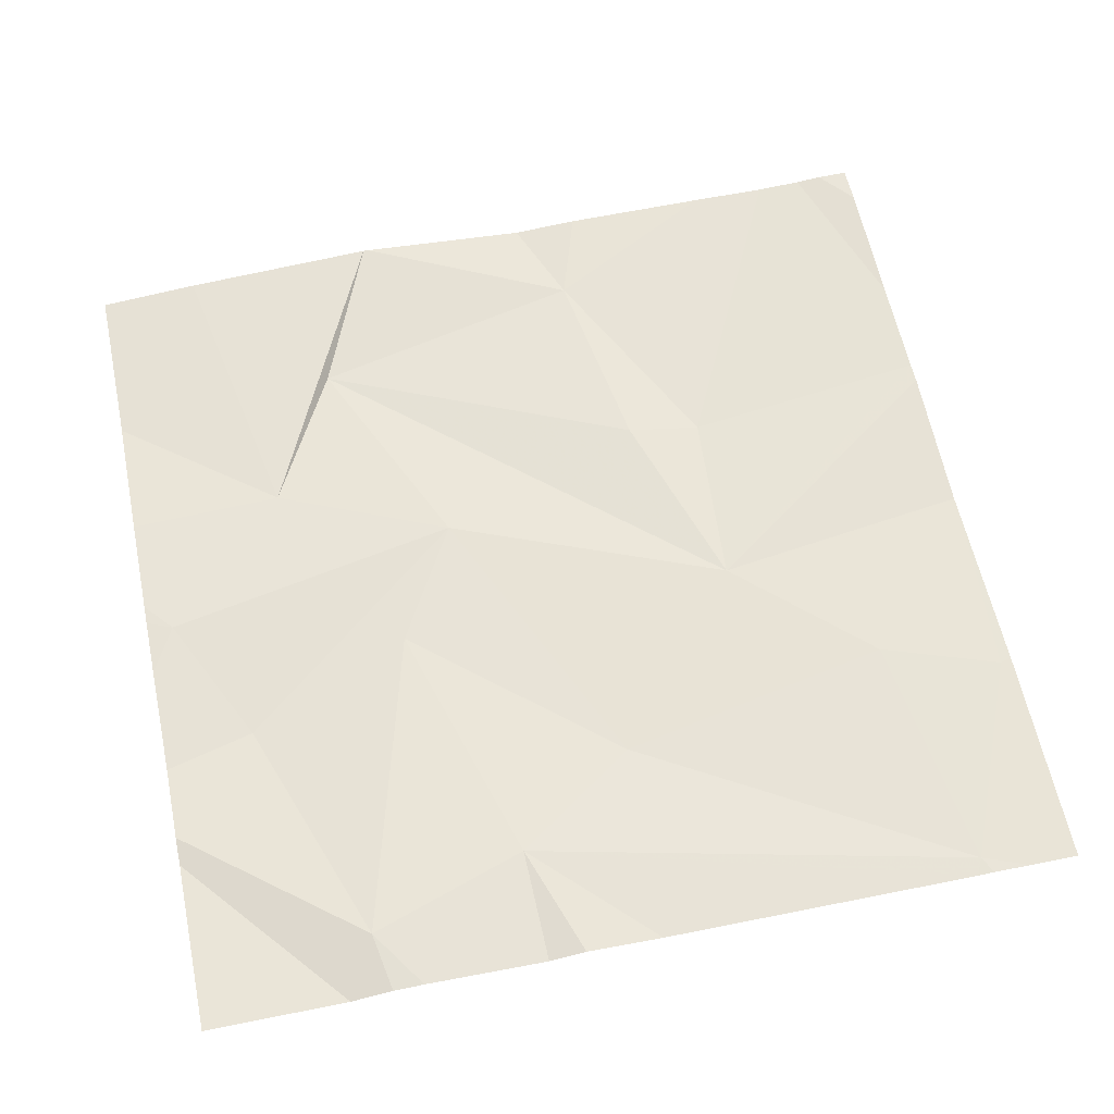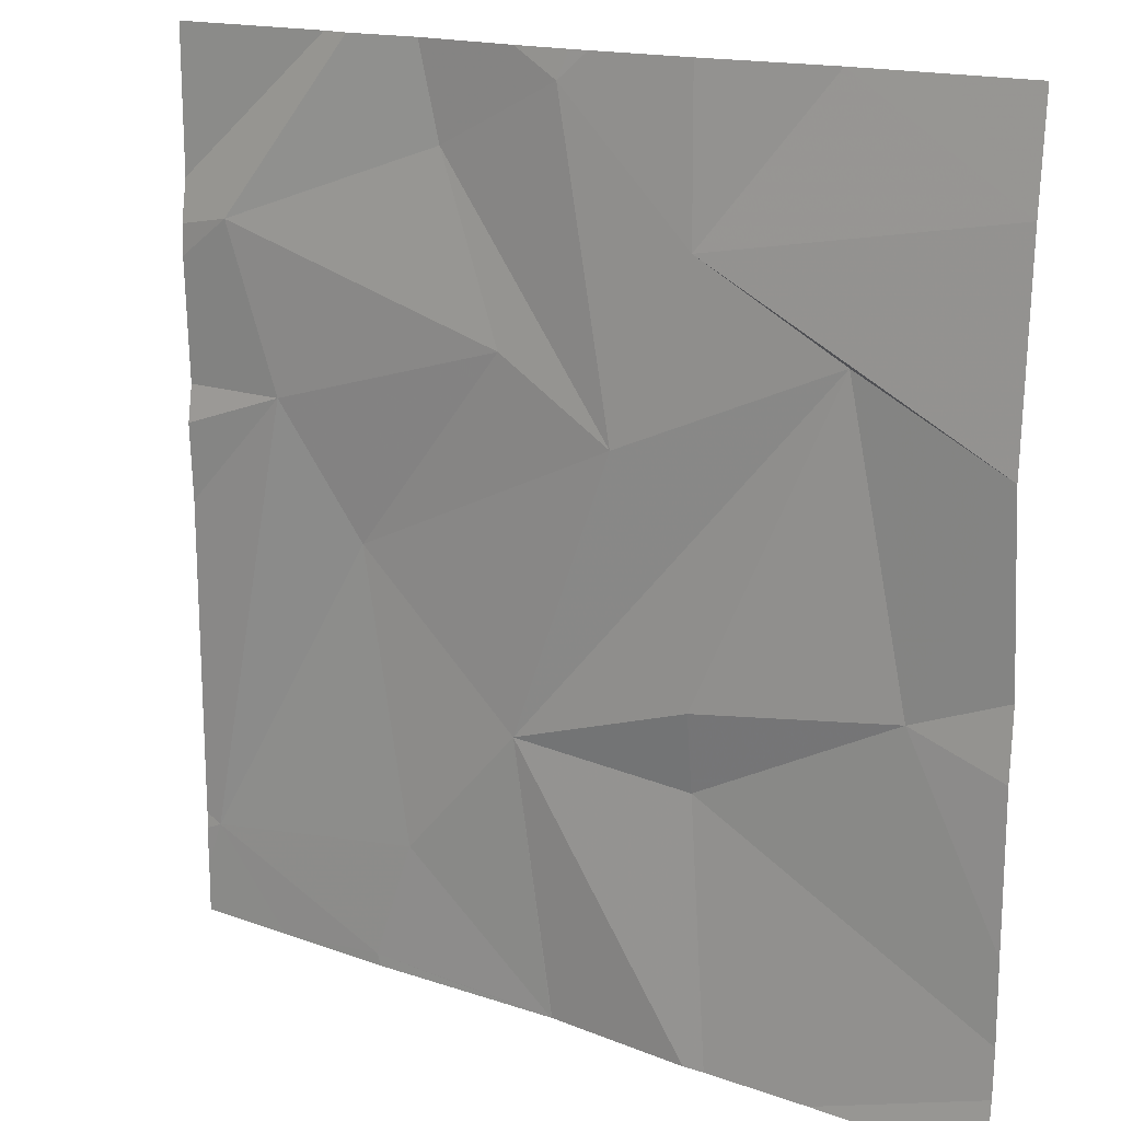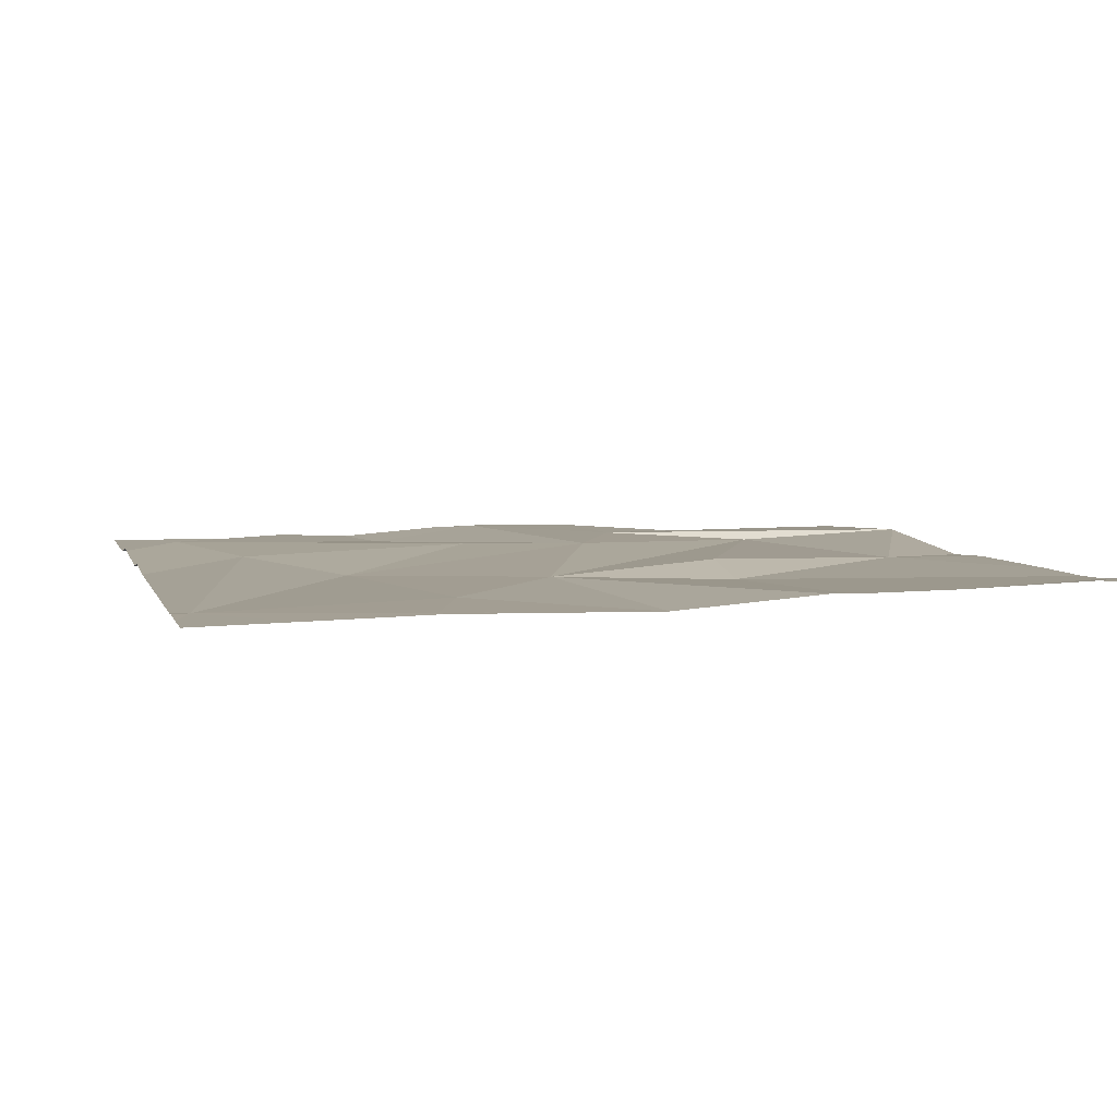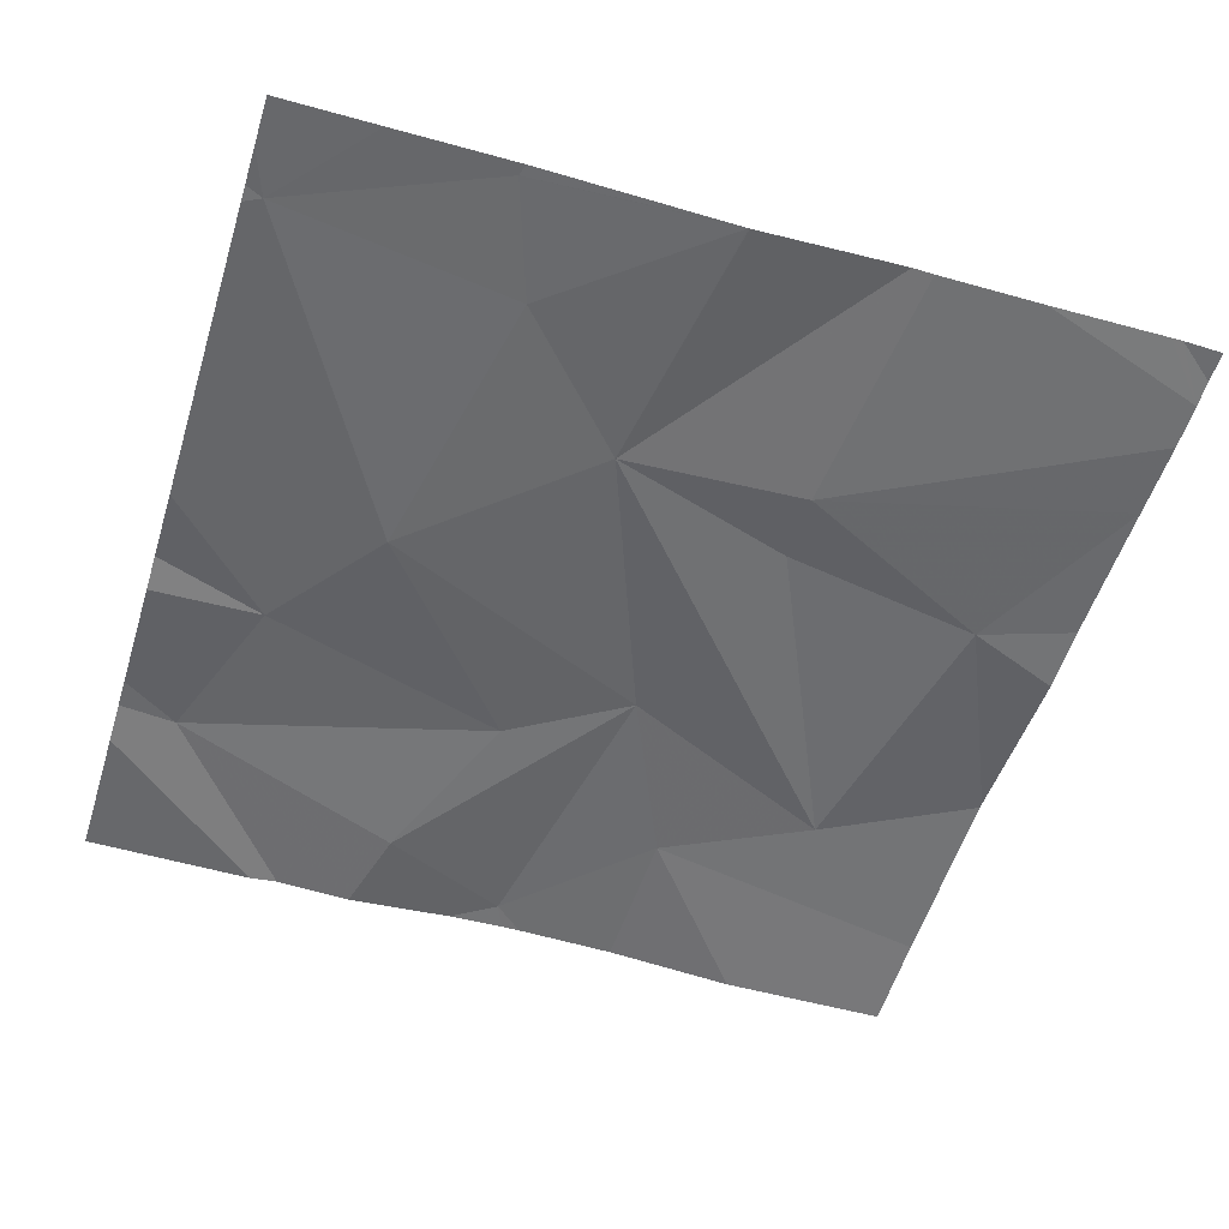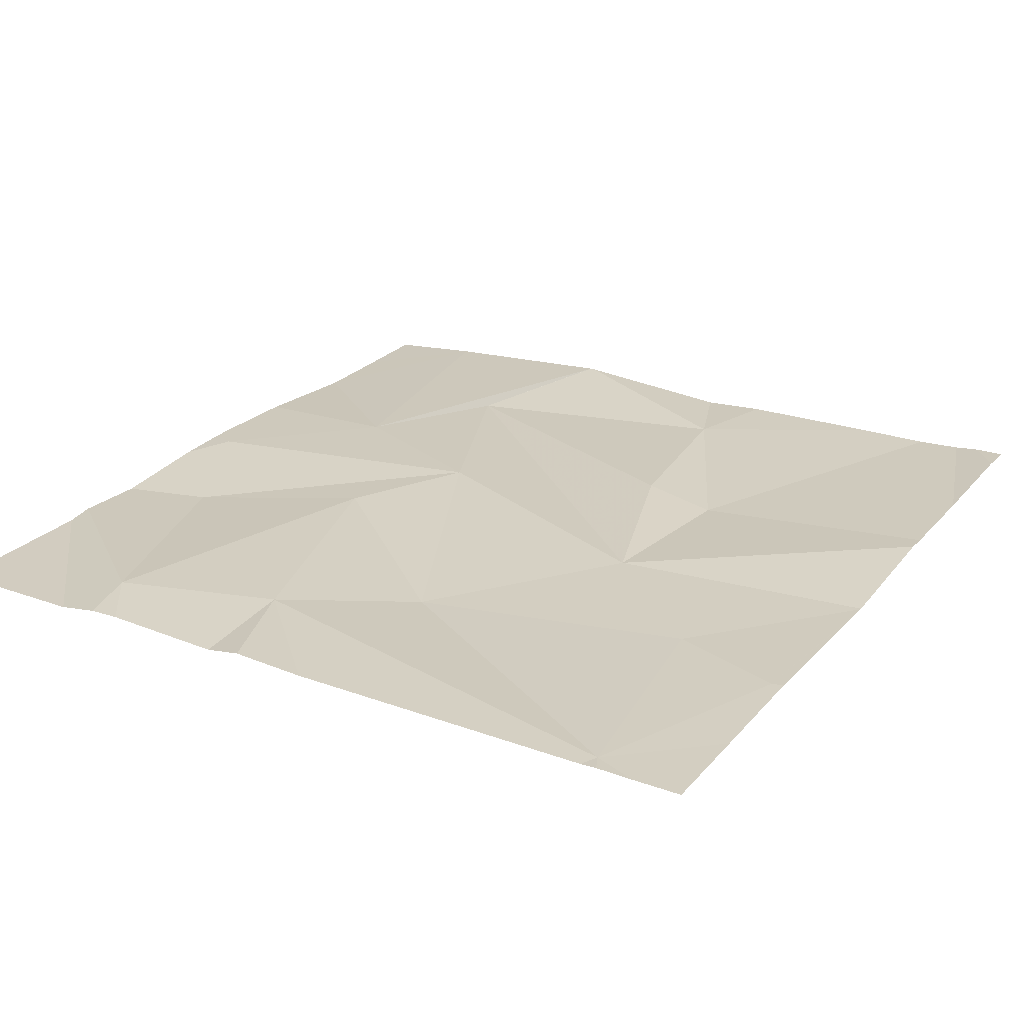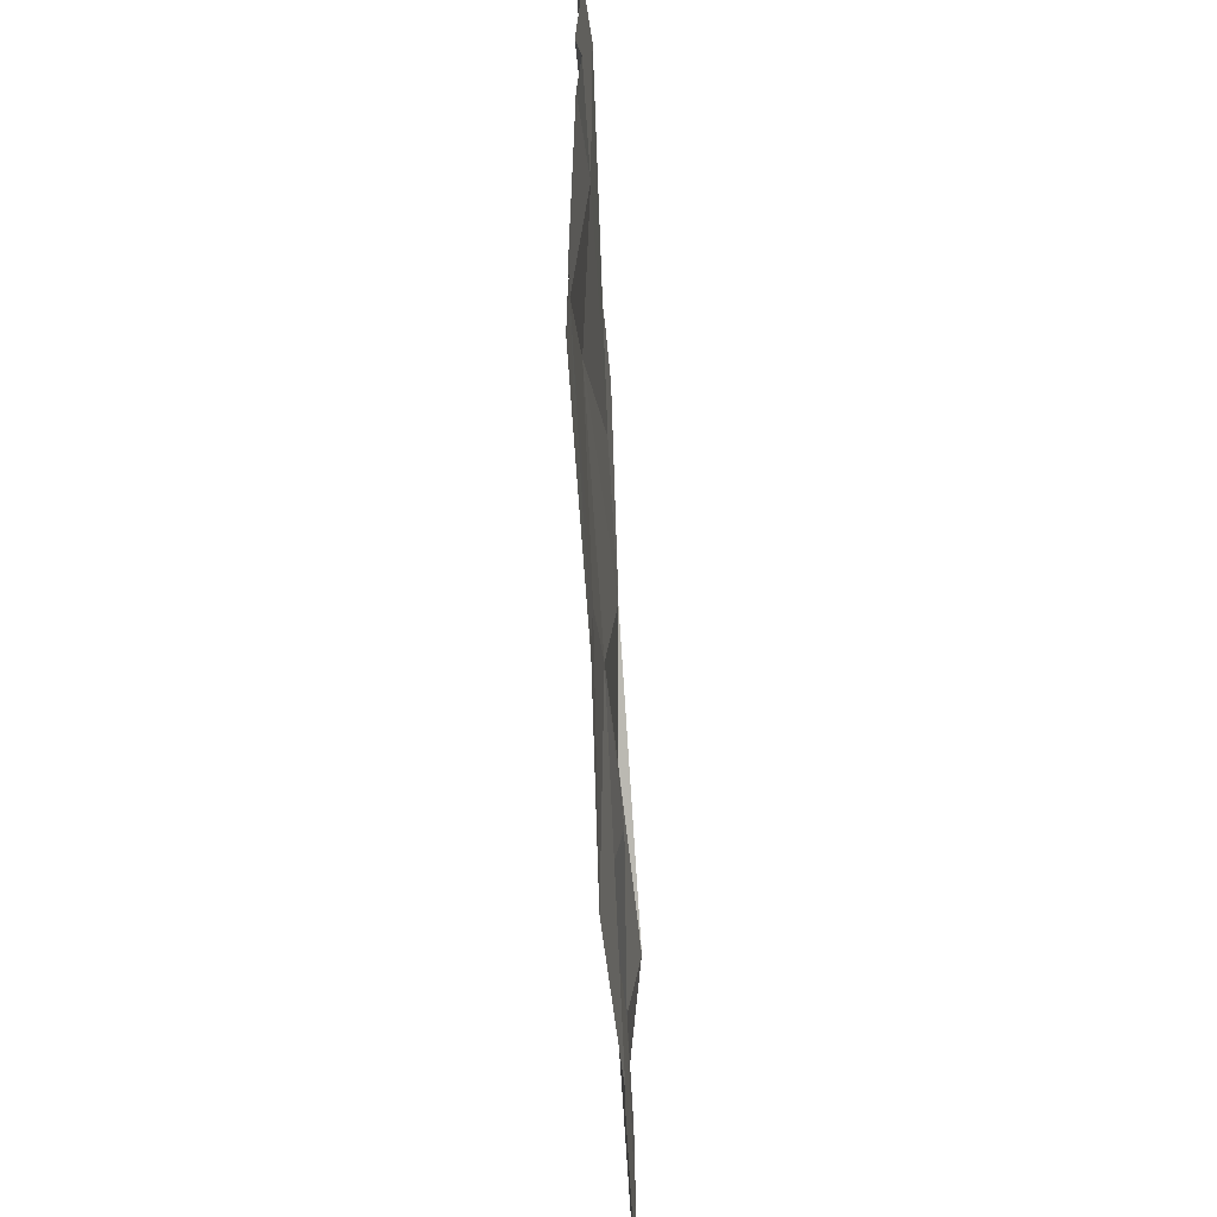
<metadata>
{"format":"obj","ext":"obj","renderer":"f3d","projection":"perspective","resolution":1024,"background":"white","views":[{"elev":60.0,"azim":-101.8,"up":"+Z"},{"elev":15.9,"azim":36.2,"up":"+Y"},{"elev":5.5,"azim":-14.6,"up":"+Z"},{"elev":-52.7,"azim":-17.2,"up":"+Z"},{"elev":24.4,"azim":-59.2,"up":"+Z"},{"elev":-60.4,"azim":-87.5,"up":"+Y"}]}
</metadata>
<code>
v -115.3 261 490.7
v -115.3 260.9 490.7
v -115.3 260.8 490.7
v -115.8 261.5 490.7
v -115.9 260.9 490.7
v -116 261.5 490.7
v -116 260.7 490.7
v -116.2 261.4 490.7
v -115.3 260.7 490.7
v -115.3 261.4 490.7
v -116 261.4 490.7
v -115.7 261.2 490.7
v -116.1 261 490.7
v -116.3 260.7 490.7
v -115.5 261.5 490.7
v -116.2 261.2 490.7
v -115.9 261.3 490.7
v -116 260.6 490.7
v -116.1 261.5 490.7
v -115.4 260.6 490.7
v -115.5 260.6 490.7
v -115.4 261 490.7
v -116.2 260.6 490.7
v -115.8 260.6 490.7
v -116 260.6 490.7
v -115.7 261.4 490.7
v -115.7 260.9 490.7
v -115.7 260.9 490.7
v -115.5 261.3 490.7
v -115.8 260.6 490.7
v -115.8 261.5 490.7
v -116.3 261.3 490.7
v -116.3 261.3 490.7
v -116.3 261.4 490.7
v -115.9 261.5 490.7
v -116.3 260.6 490.7
v -116.3 260.7 490.7
v -116.3 260.7 490.7
v -116.3 261.1 490.7
v -116.3 261.2 490.7
v -116.3 261.1 490.7
v -115.3 260.7 490.7
v -115.3 260.6 490.7
v -115.3 261.2 490.7
v -115.3 261.2 490.7
v -115.3 261.2 490.7
v -116.1 261.5 490.7
v -115.8 260.6 490.7
v -115.6 260.6 490.7
v -115.7 260.6 490.7
v -115.4 260.6 490.7
v -116.3 260.6 490.7
v -116.3 260.6 490.7
v -115.3 260.6 490.7
v -115.7 261.5 490.7
v -115.8 261.5 490.7
v -116.1 261.5 490.7
v -115.3 261.5 490.7
v -116.3 261.5 490.7
v -115.4 261.5 490.7
f 5 7 30
f 4 11 12
f 5 13 7
f 52 36 53
f 14 7 13
f 13 16 14
f 8 16 17
f 38 16 39
f 11 4 35
f 49 27 5
f 18 14 23
f 56 4 55
f 17 11 8
f 12 17 13
f 8 11 6
f 16 8 32
f 42 27 9
f 17 12 11
f 19 33 57
f 5 12 13
f 16 13 17
f 30 18 48
f 18 7 14
f 55 26 15
f 48 18 25
f 15 10 60
f 28 27 22
f 49 5 50
f 26 4 12
f 29 28 22
f 15 26 10
f 4 26 55
f 28 29 5
f 21 27 49
f 20 9 51
f 44 29 45
f 45 22 46
f 12 5 29
f 29 26 12
f 27 28 5
f 25 18 23
f 3 27 42
f 32 8 33
f 23 14 52
f 33 8 47
f 10 26 44
f 21 9 27
f 47 8 6
f 3 22 27
f 36 14 37
f 37 14 38
f 20 43 9
f 38 14 16
f 1 22 2
f 39 16 41
f 40 16 32
f 2 22 3
f 6 11 35
f 41 16 40
f 44 26 29
f 19 34 33
f 24 5 30
f 45 29 22
f 30 7 18
f 46 22 1
f 31 4 56
f 50 5 24
f 51 9 21
f 52 14 36
f 35 4 31
f 54 43 20
f 57 33 47
f 59 34 19
f 60 10 58

</code>
